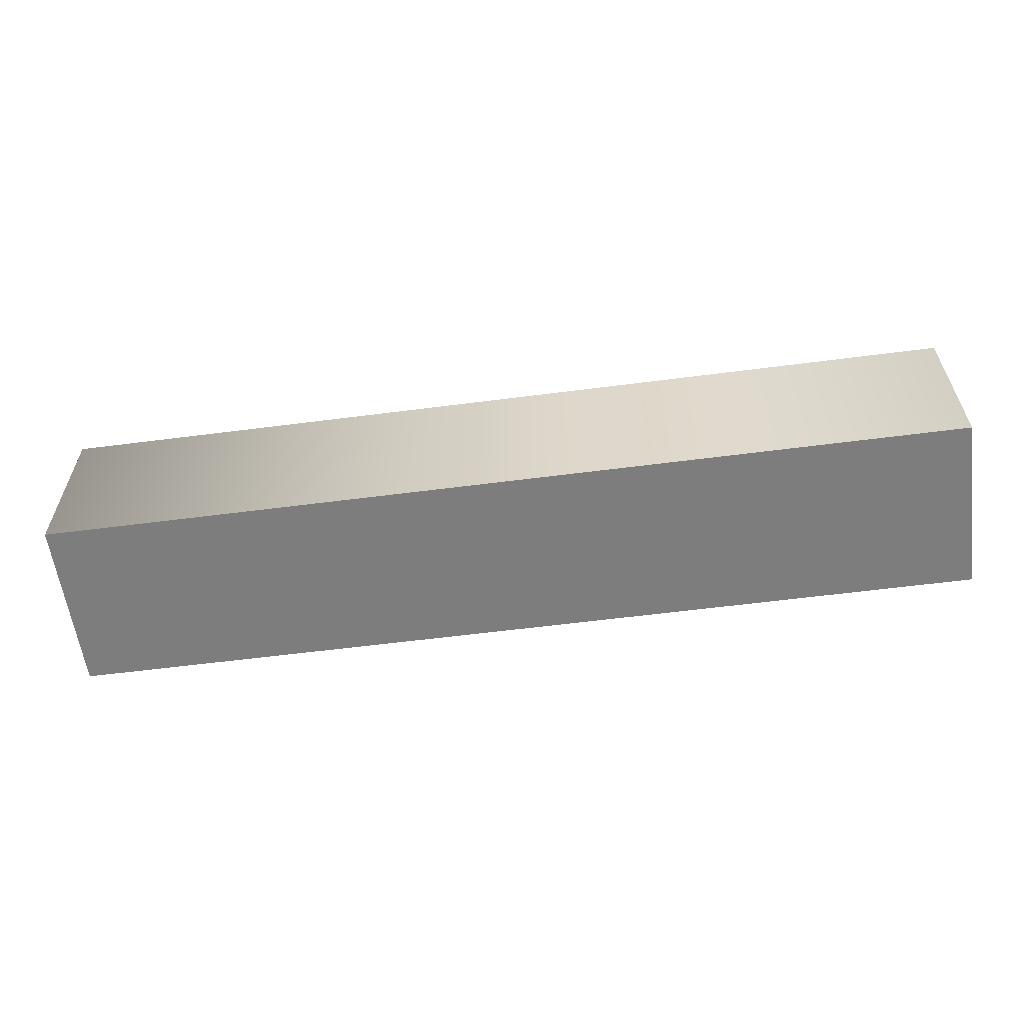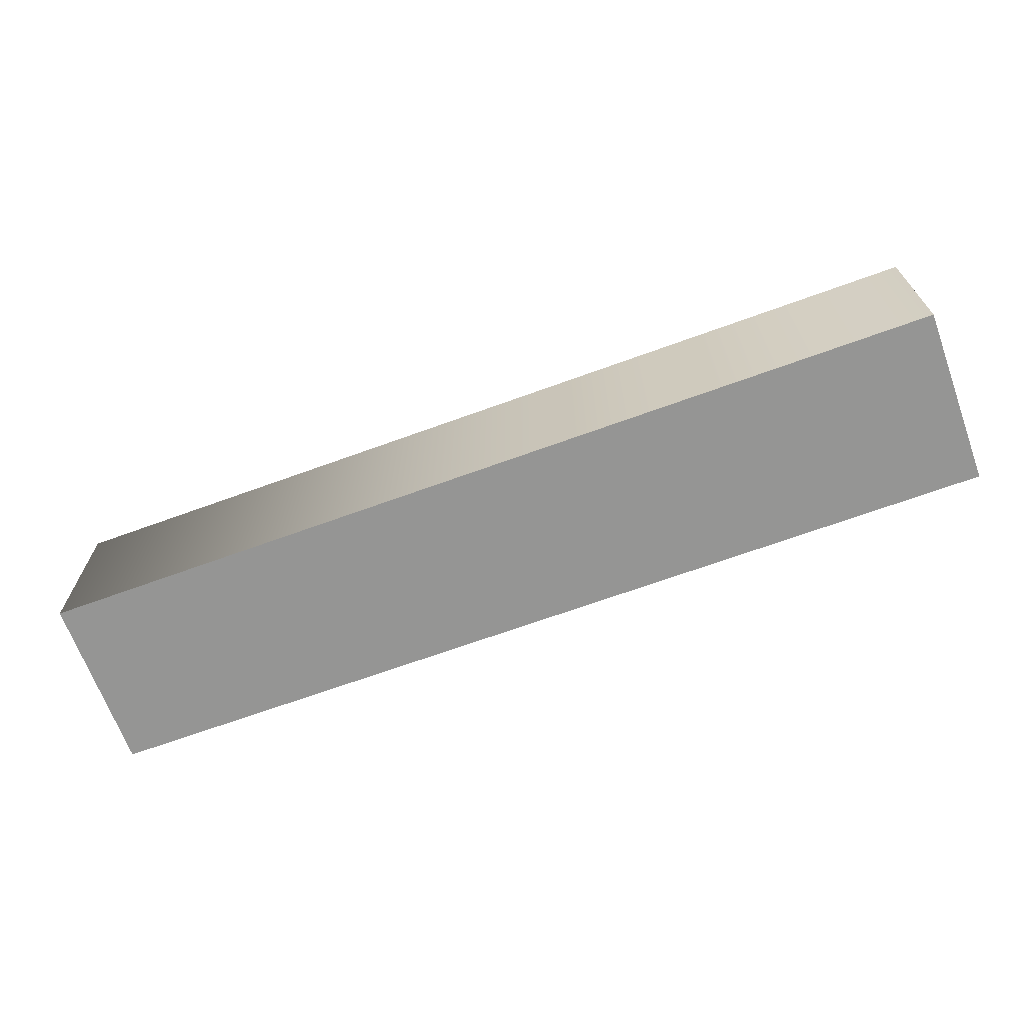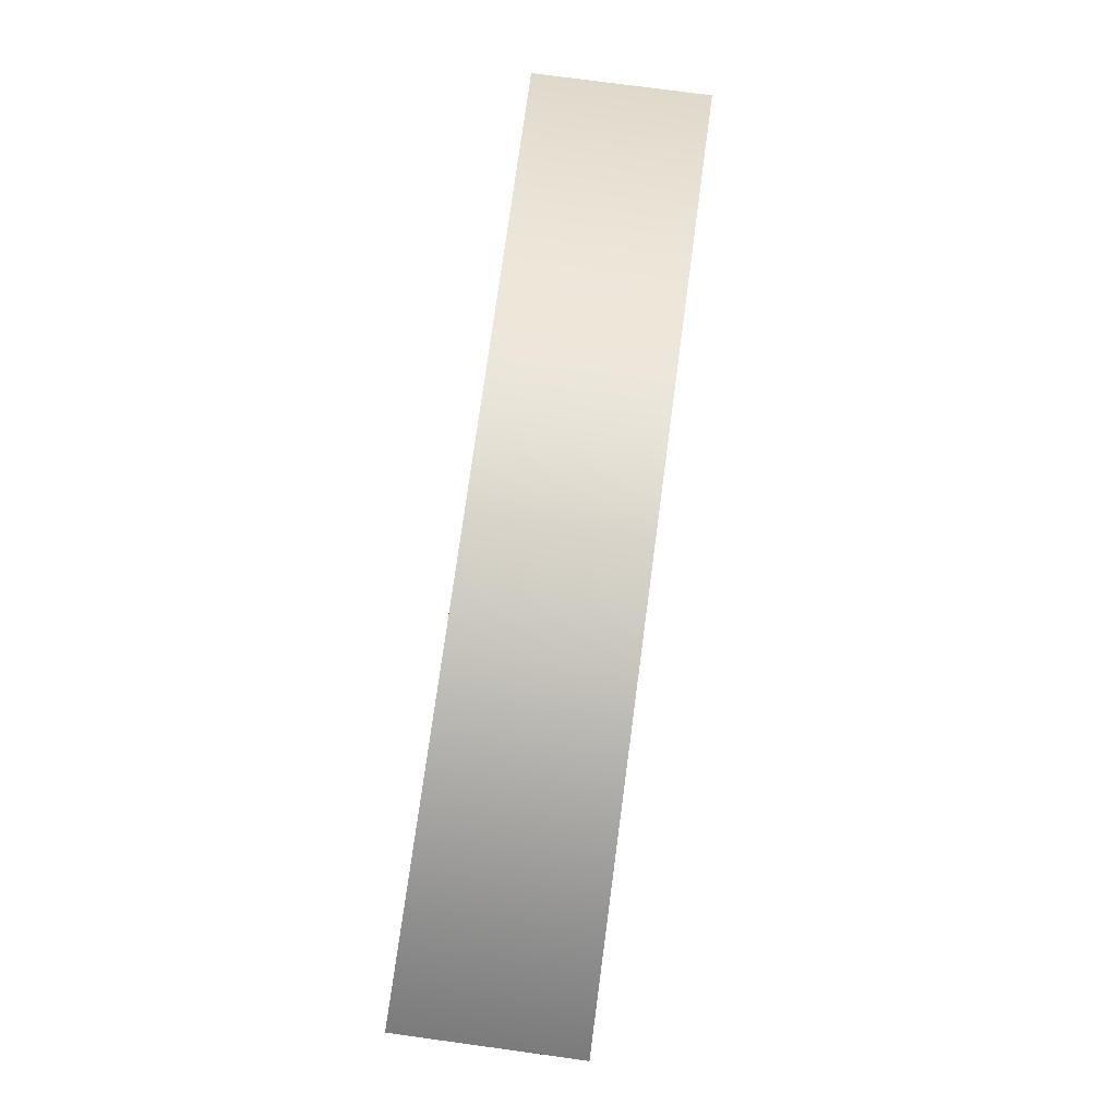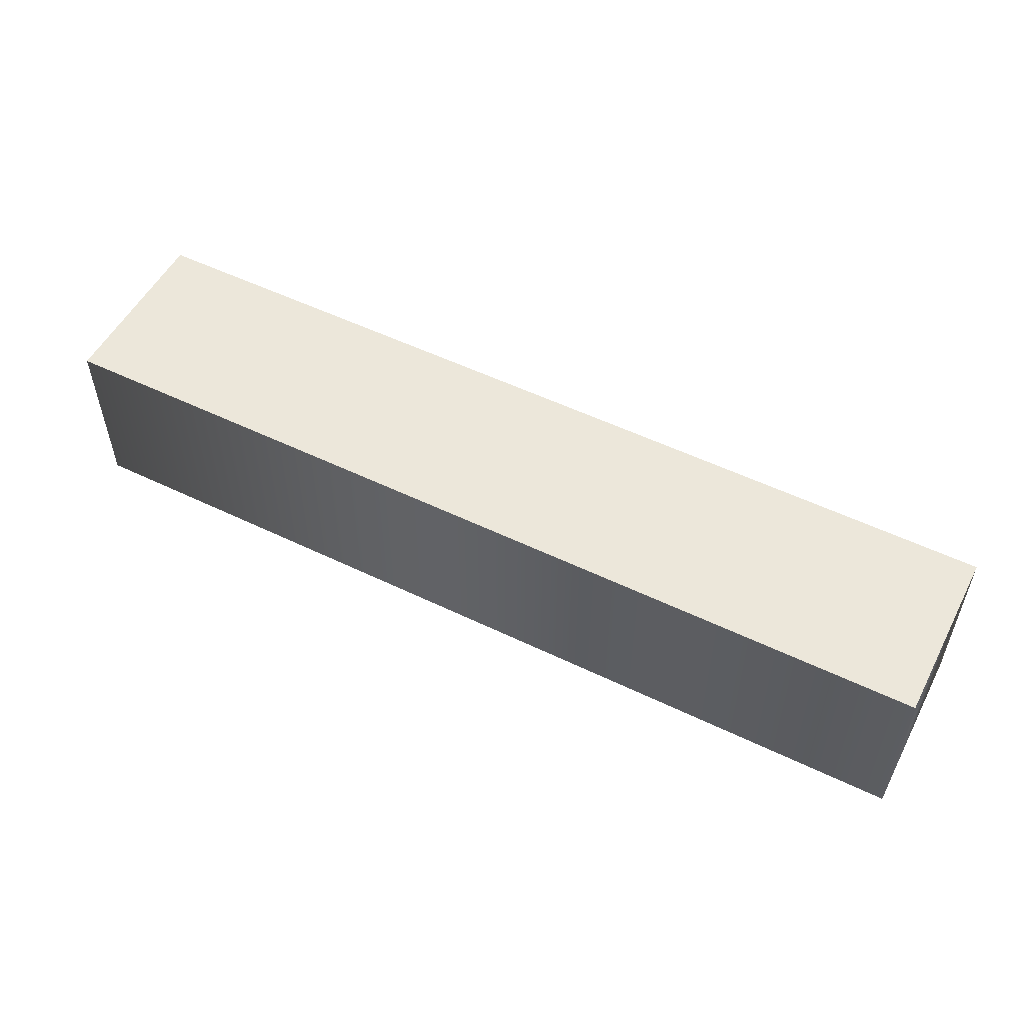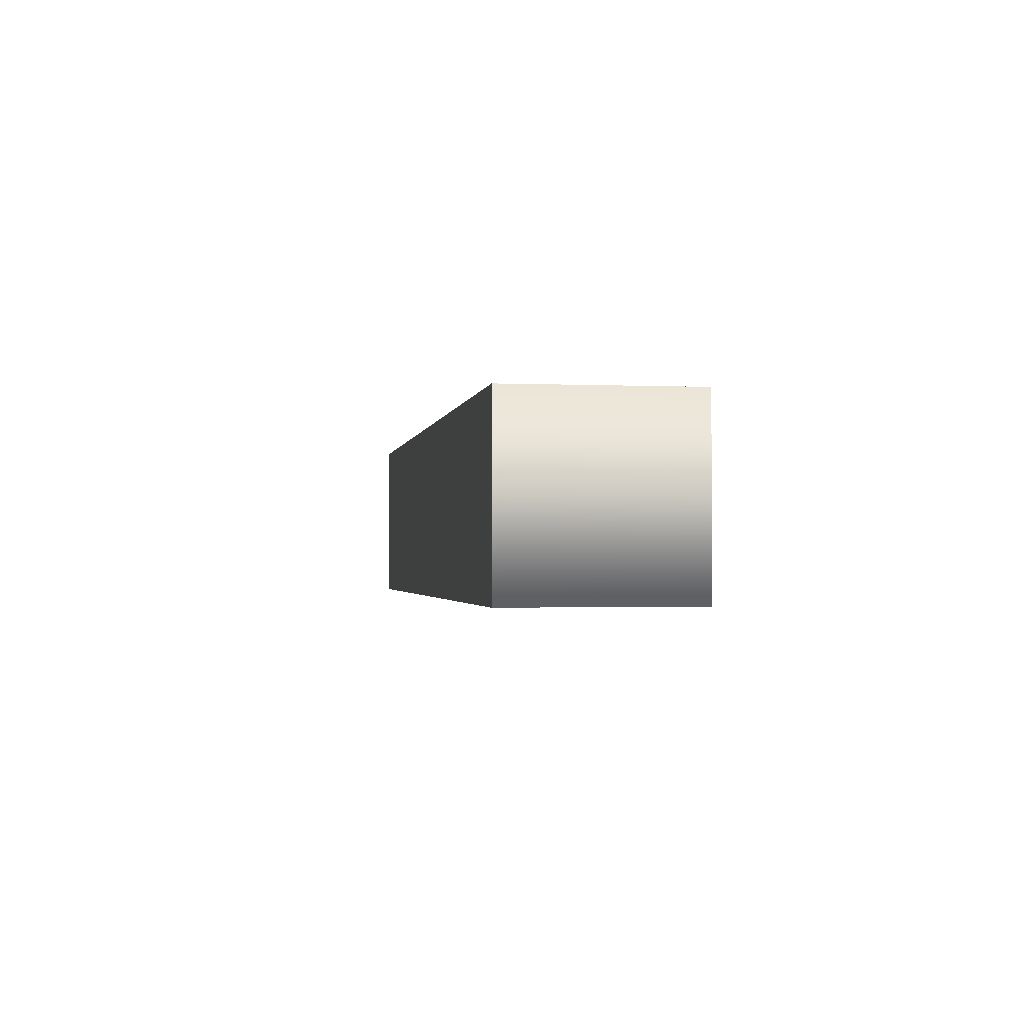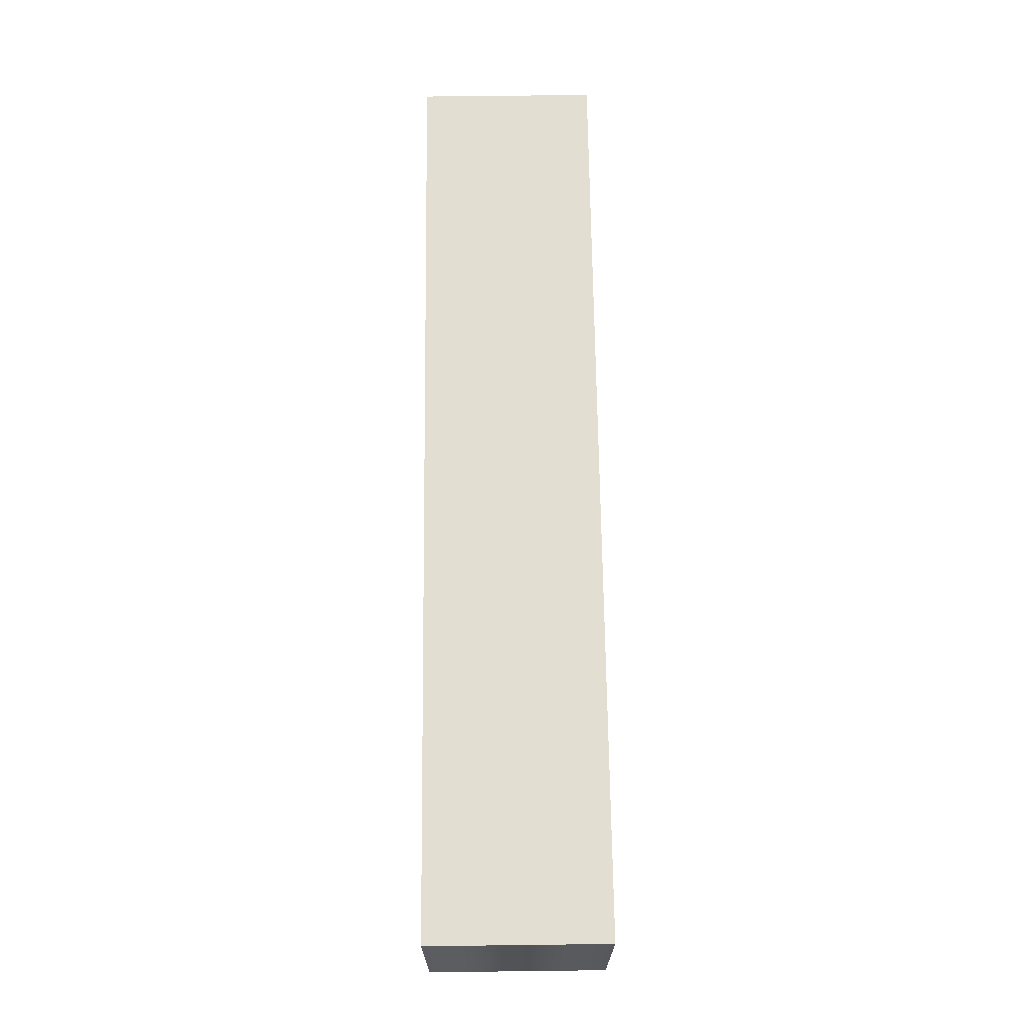
<metadata>
{"format":"obj","ext":"obj","renderer":"f3d","projection":"perspective","resolution":1024,"background":"white","views":[{"elev":-59.2,"azim":7.6,"up":"+Y"},{"elev":-67.4,"azim":20.1,"up":"+Y"},{"elev":76.1,"azim":-82.3,"up":"+Z"},{"elev":53.4,"azim":27.3,"up":"+Y"},{"elev":-1.6,"azim":81.0,"up":"+Z"},{"elev":67.9,"azim":-90.7,"up":"+Y"}]}
</metadata>
<code>
o Text.008_Mesh.008
v 0.2374 0.046 0.04548
v -0.2374 0.046 0.04548
v -0.2374 0.046 -0.04548
v 0.2374 0.046 -0.04548
v 0.2374 -0.046 0.04548
v -0.2374 -0.046 0.04548
v -0.2374 -0.046 -0.04548
v 0.2374 -0.046 -0.04548
v 0.2374 -0.046 0.04548
v 0.2374 0.046 0.04548
v -0.2374 -0.046 0.04548
v -0.2374 0.046 0.04548
v -0.2374 -0.046 -0.04548
v -0.2374 0.046 -0.04548
v 0.2374 -0.046 -0.04548
v 0.2374 0.046 -0.04548
f 3 1 4
f 3 2 1
f 5 7 8
f 6 7 5
f 10 12 11 9
f 12 14 13 11
f 14 16 15 13
f 16 10 9 15

</code>
